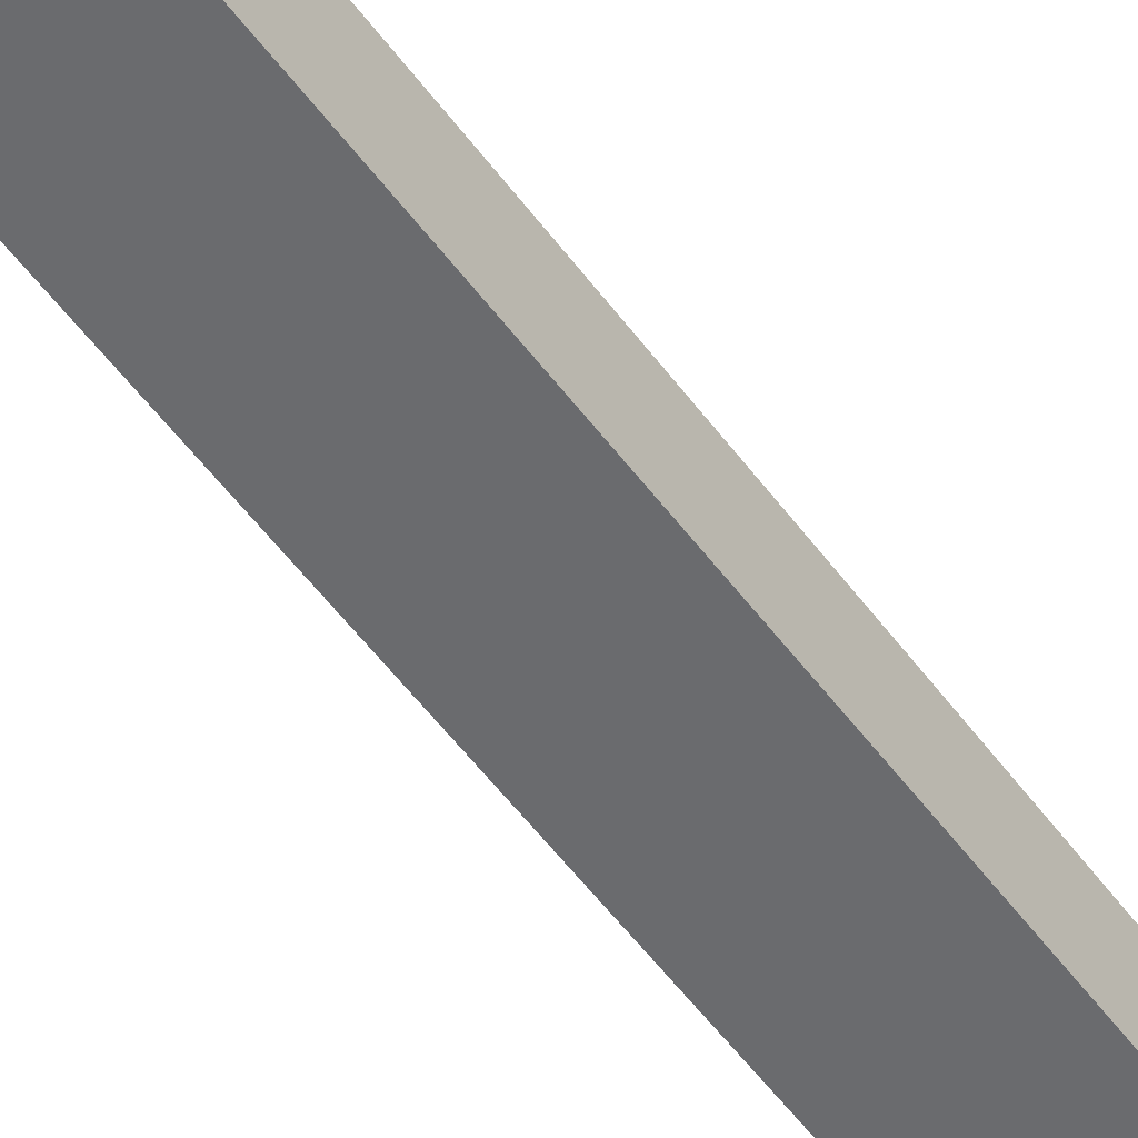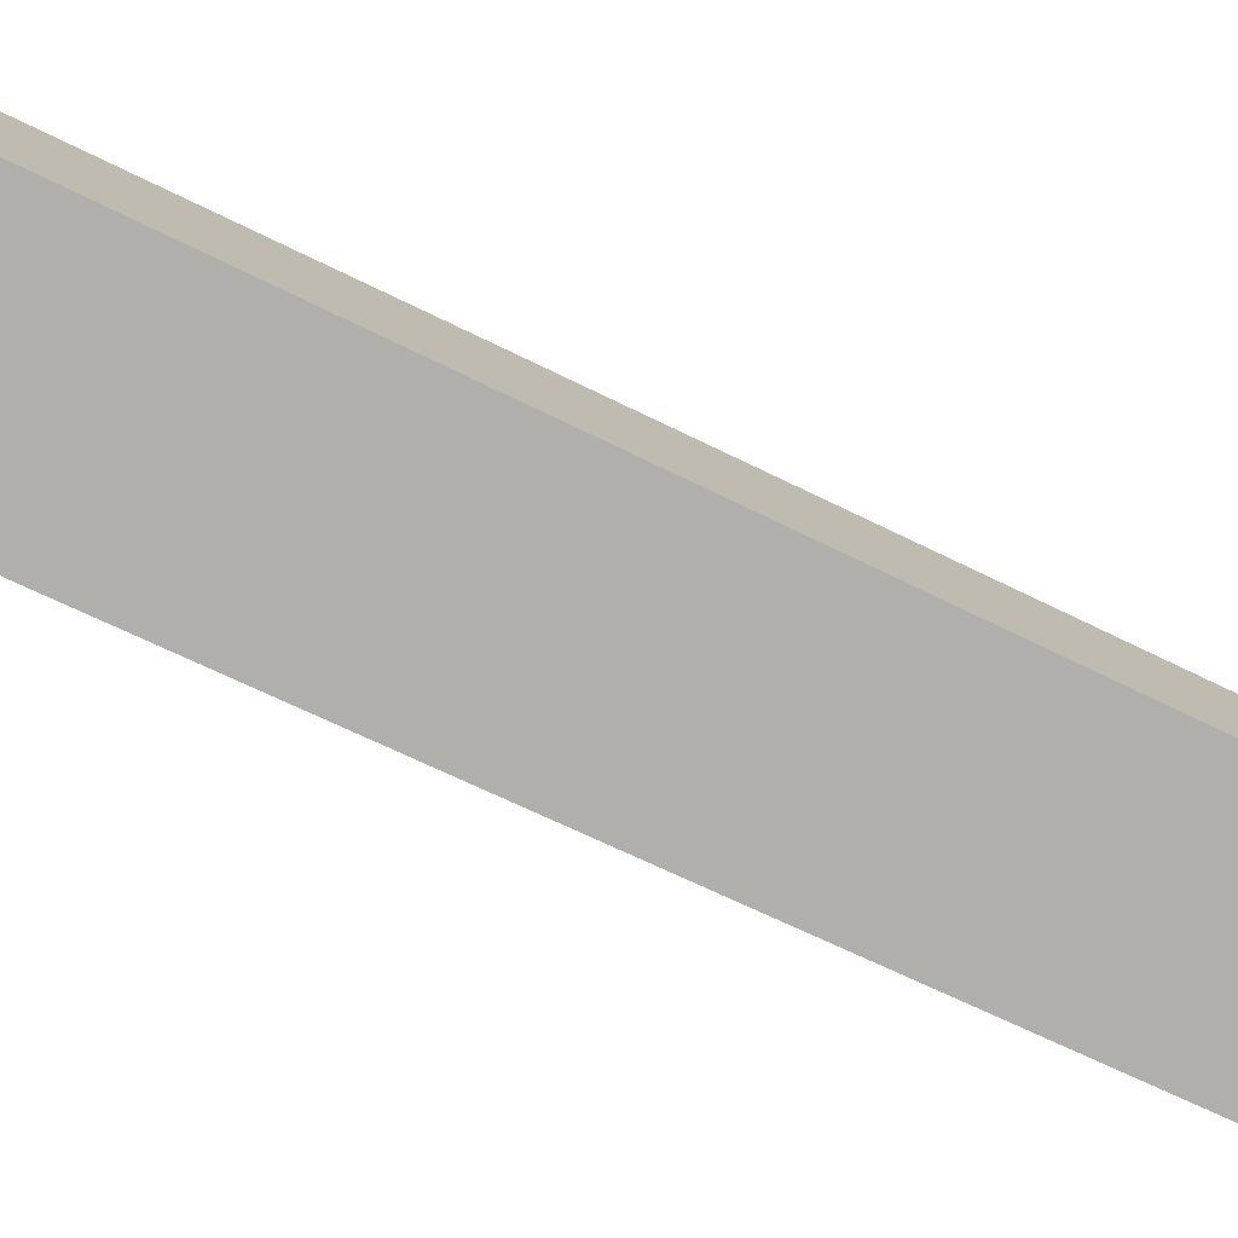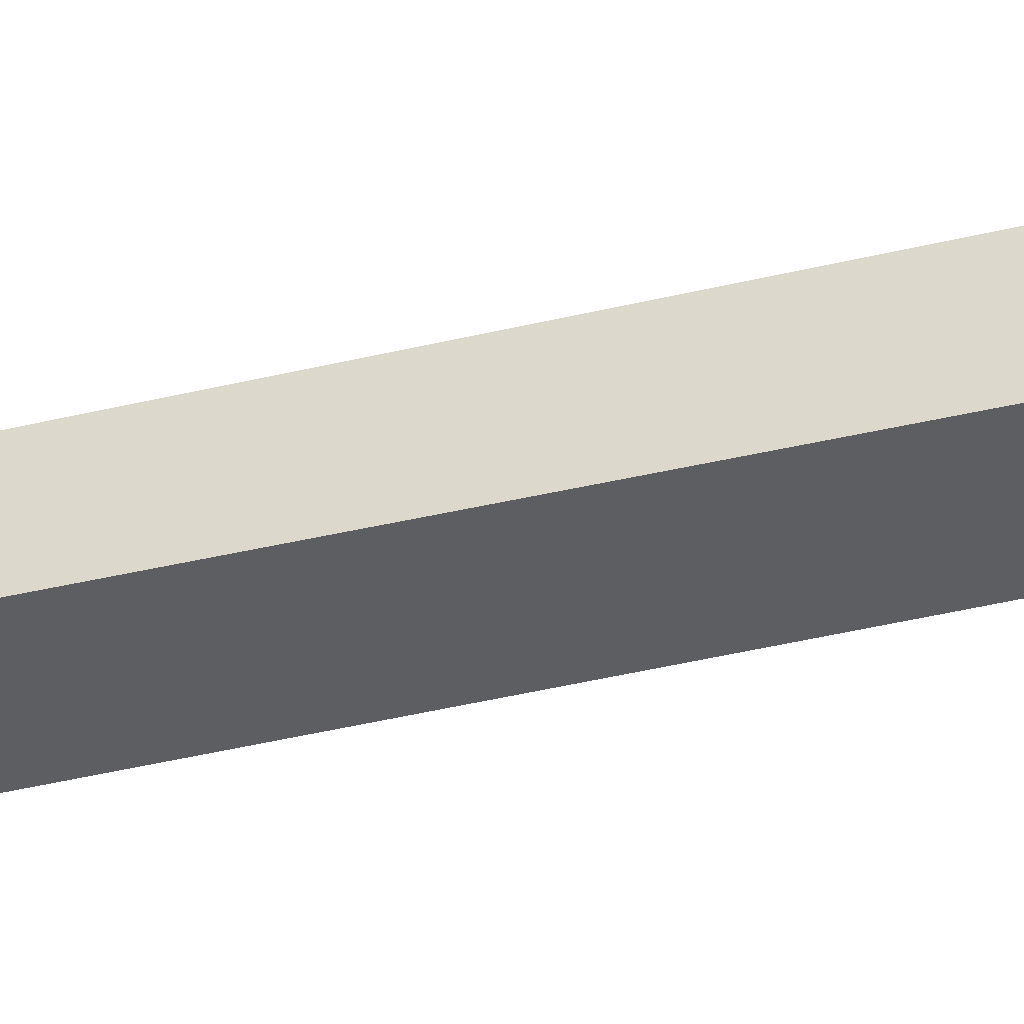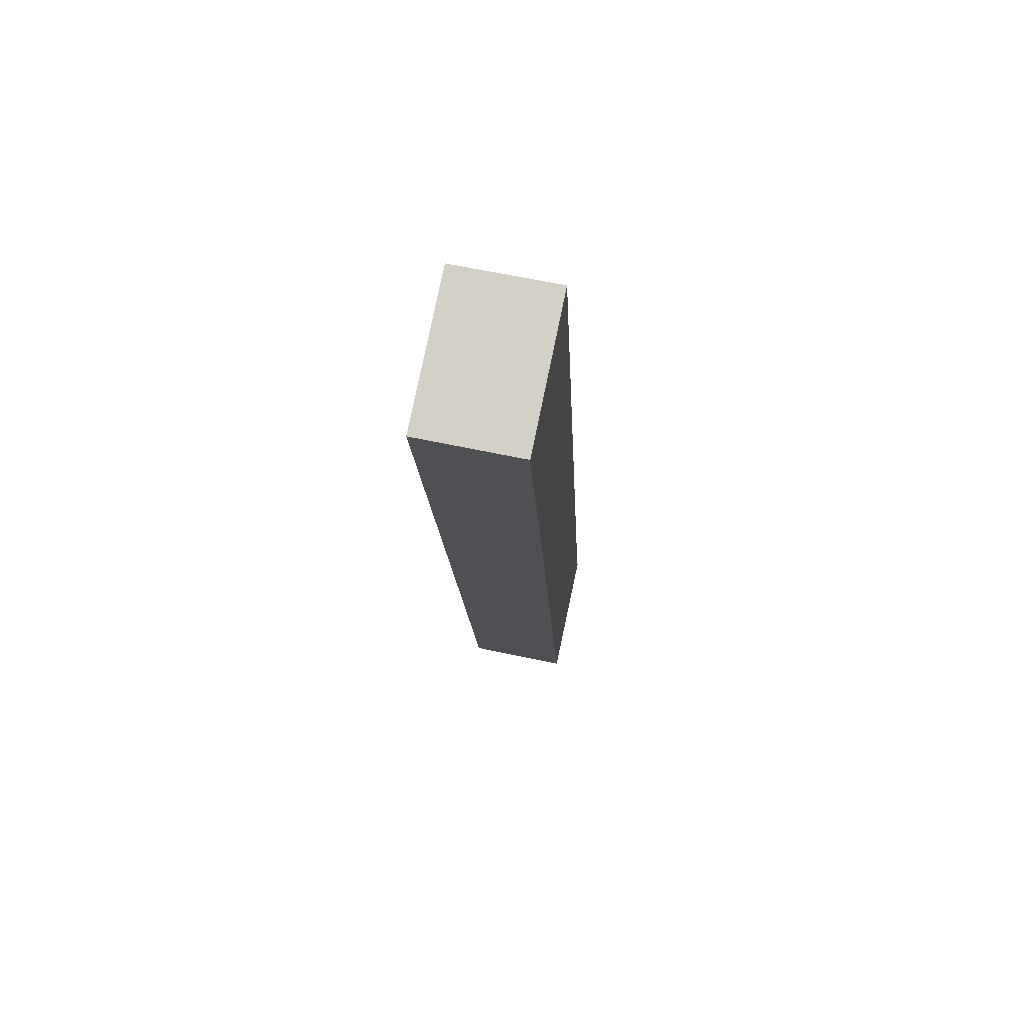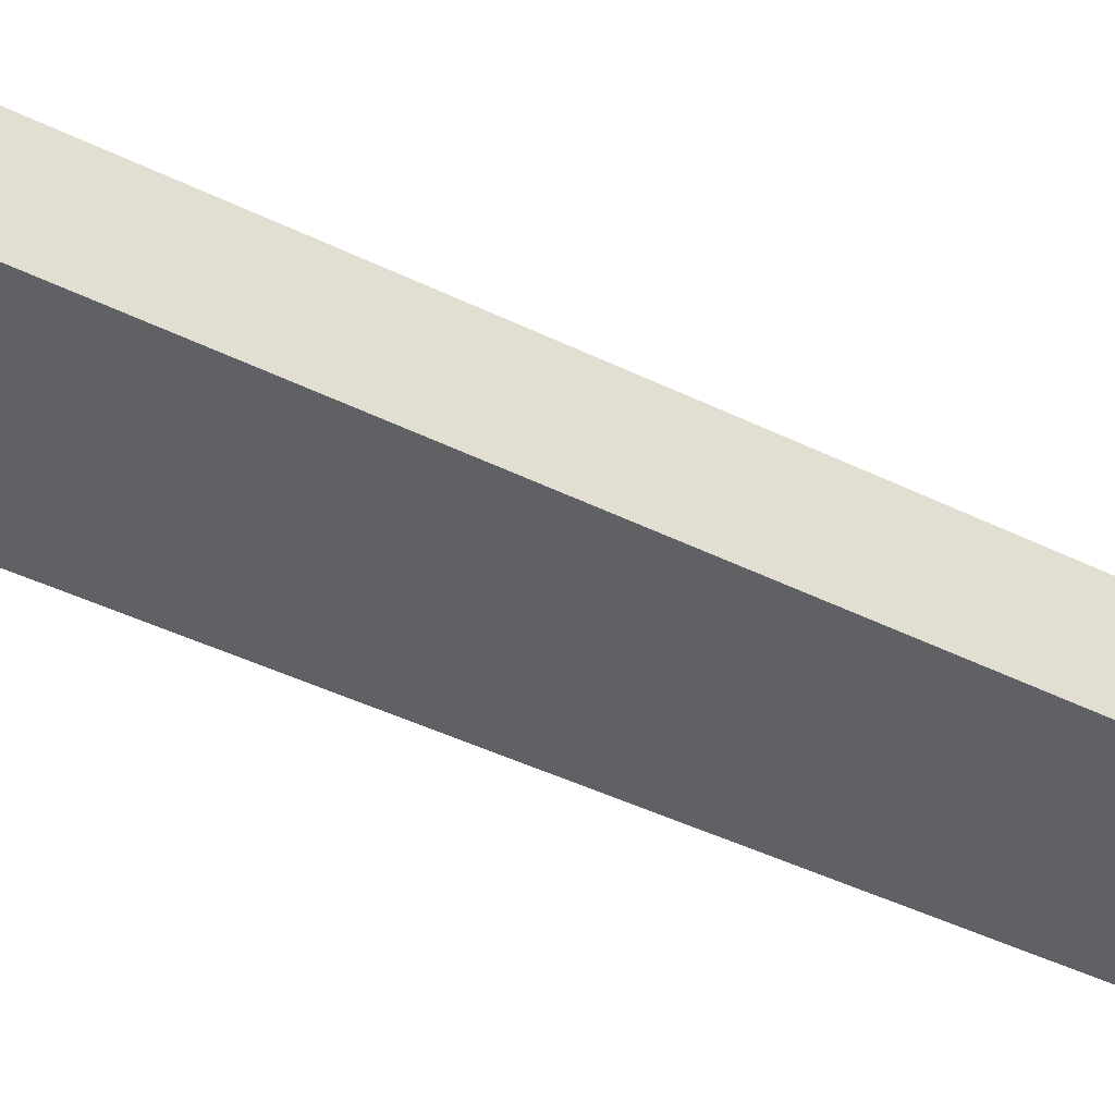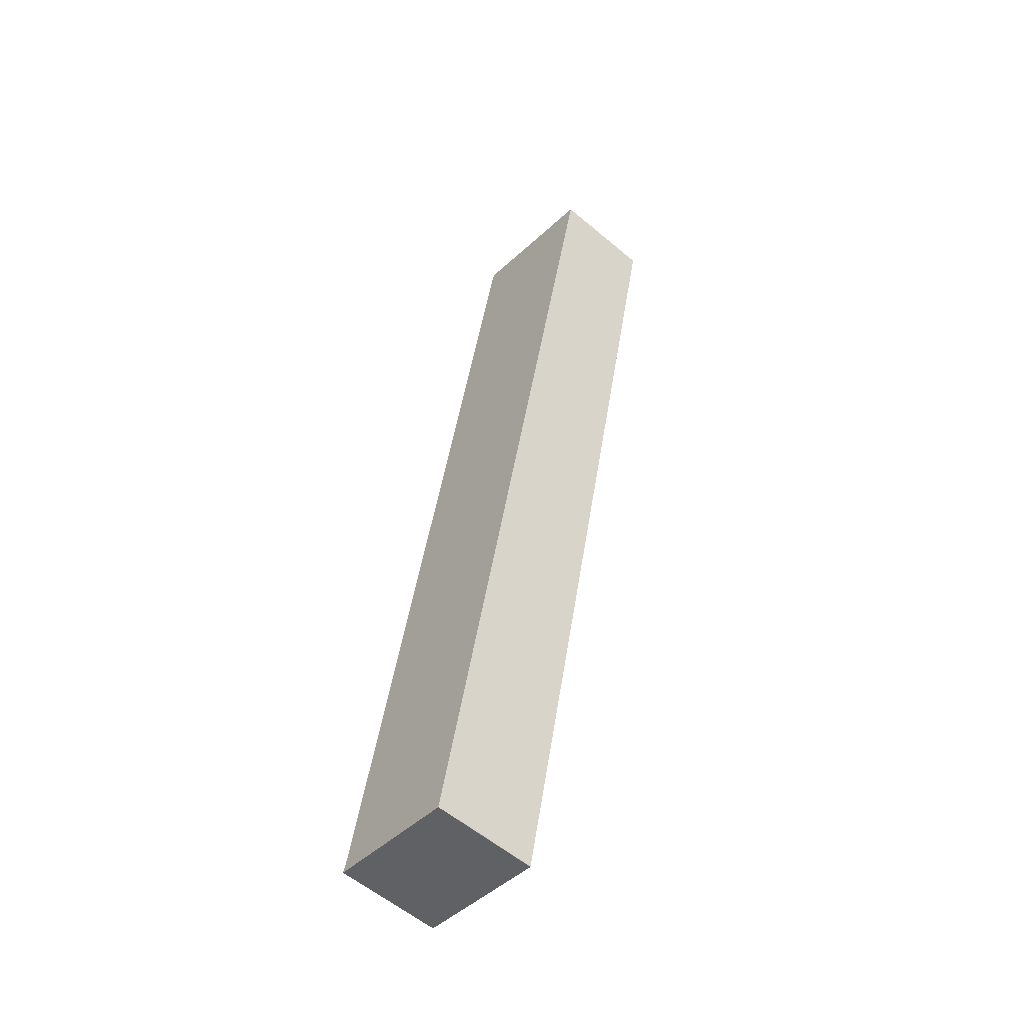
<metadata>
{"format":"obj","ext":"obj","renderer":"f3d","projection":"perspective","resolution":1024,"background":"white","views":[{"elev":-53.3,"azim":-132.7,"up":"+Y"},{"elev":-78.1,"azim":77.1,"up":"+Y"},{"elev":-38.9,"azim":119.4,"up":"+Y"},{"elev":62.8,"azim":102.3,"up":"+Z"},{"elev":-50.4,"azim":74.8,"up":"+Y"},{"elev":-57.6,"azim":48.9,"up":"+Z"}]}
</metadata>
<code>
v  0 3.38 2.07e-16
v  4.34 3.38 -0.861
v  4.337 3.38 -0.872
v  8.485 3.38 17.7
v  0.121 3.38 0.407
v  0.157 3.38 0.528
v  6.272 3.38 30.23
v  9.254 3.38 21.14
v  10.85 3.38 28.85
v  10.97 3.38 28.81
v  10.83 3.38 28.85
v  0 0 0
v  0.157 -3.233e-17 0.528
v  0.121 -2.492e-17 0.407
v  6.272 -1.851e-15 30.23
v  10.83 -1.767e-15 28.85
v  10.85 -1.766e-15 28.85
v  10.97 -1.764e-15 28.81
v  9.254 -1.295e-15 21.14
v  8.485 -1.084e-15 17.7
v  4.34 5.272e-17 -0.861
v  4.337 5.339e-17 -0.872
g defaultobject
f 1 2 3
f 2 1 4
f 4 1 5
f 4 5 6
f 4 6 7
f 4 7 8
f 8 7 9
f 8 9 10
f 9 7 11
f 12 5 1
f 5 12 6
f 6 12 13
f 13 12 14
f 13 7 6
f 7 13 15
f 15 11 7
f 11 15 16
f 11 16 9
f 9 16 10
f 10 16 17
f 10 17 18
f 18 8 10
f 8 18 19
f 8 19 4
f 4 19 20
f 4 20 2
f 2 20 21
f 22 1 3
f 1 22 12
f 13 16 15
f 16 13 17
f 17 13 18
f 18 13 19
f 19 13 20
f 20 13 21
f 21 13 14
f 21 14 12
f 21 12 22

</code>
